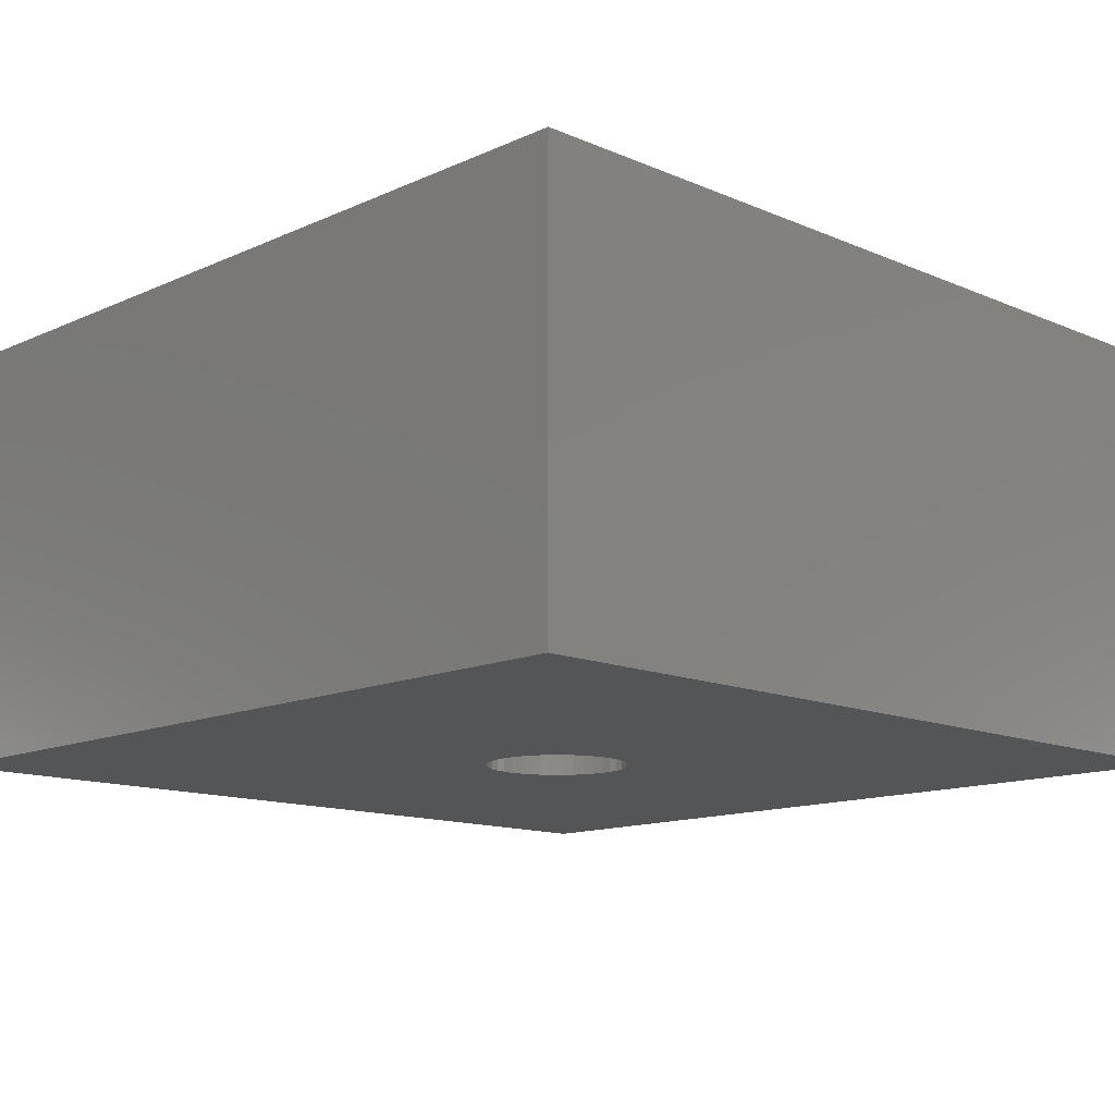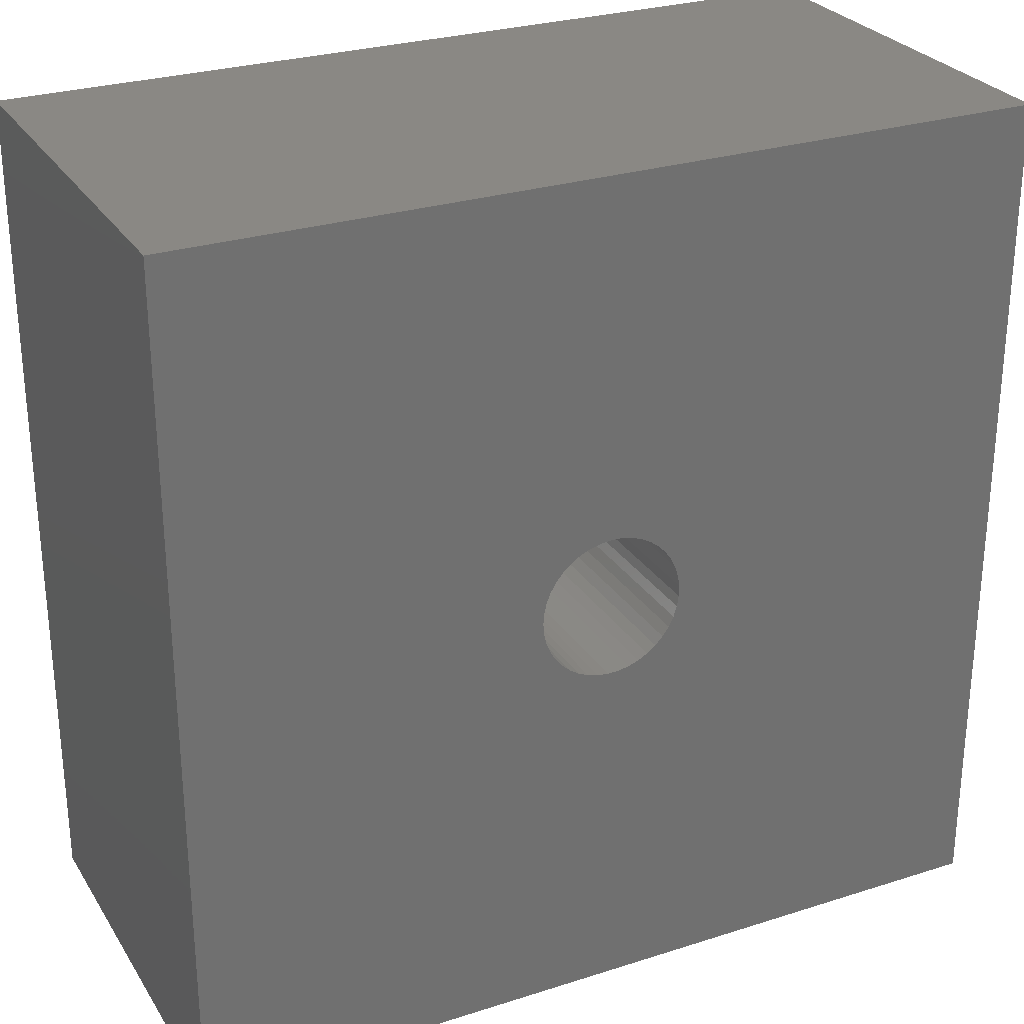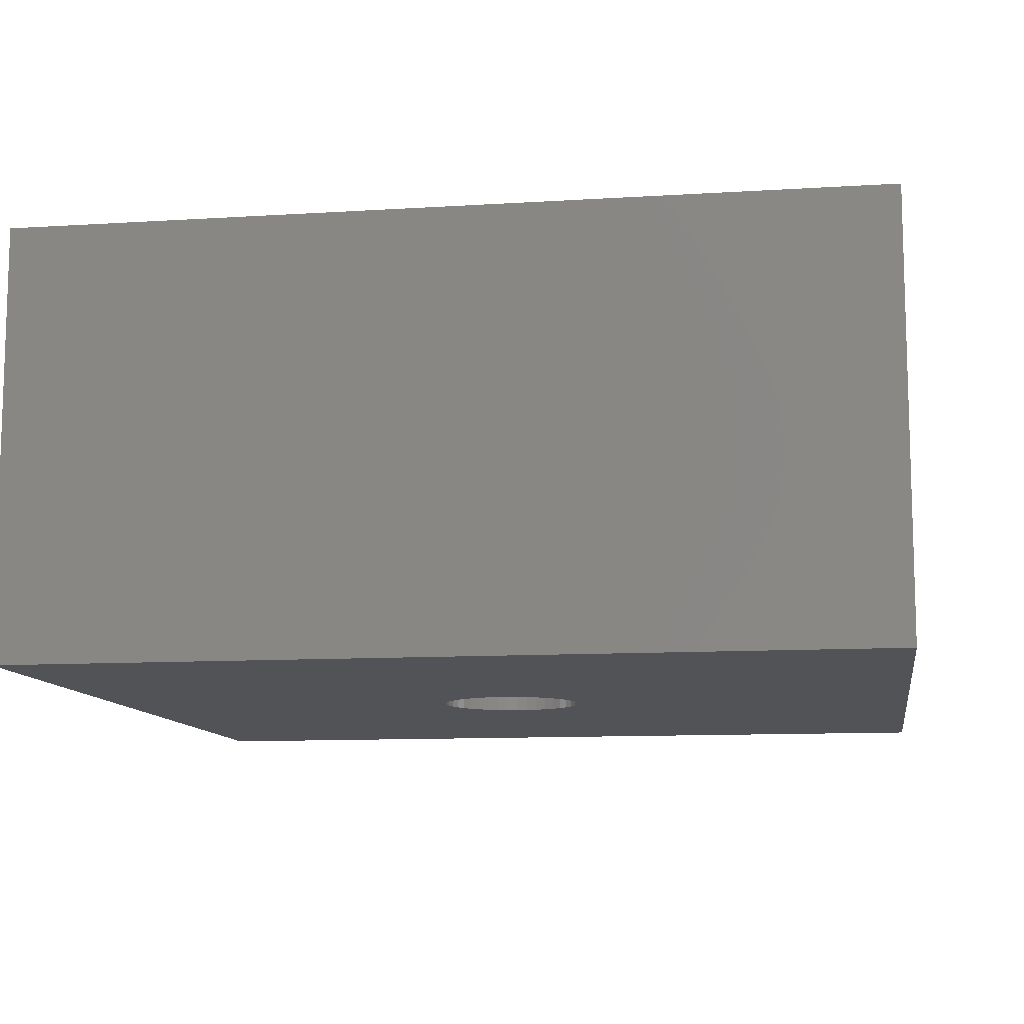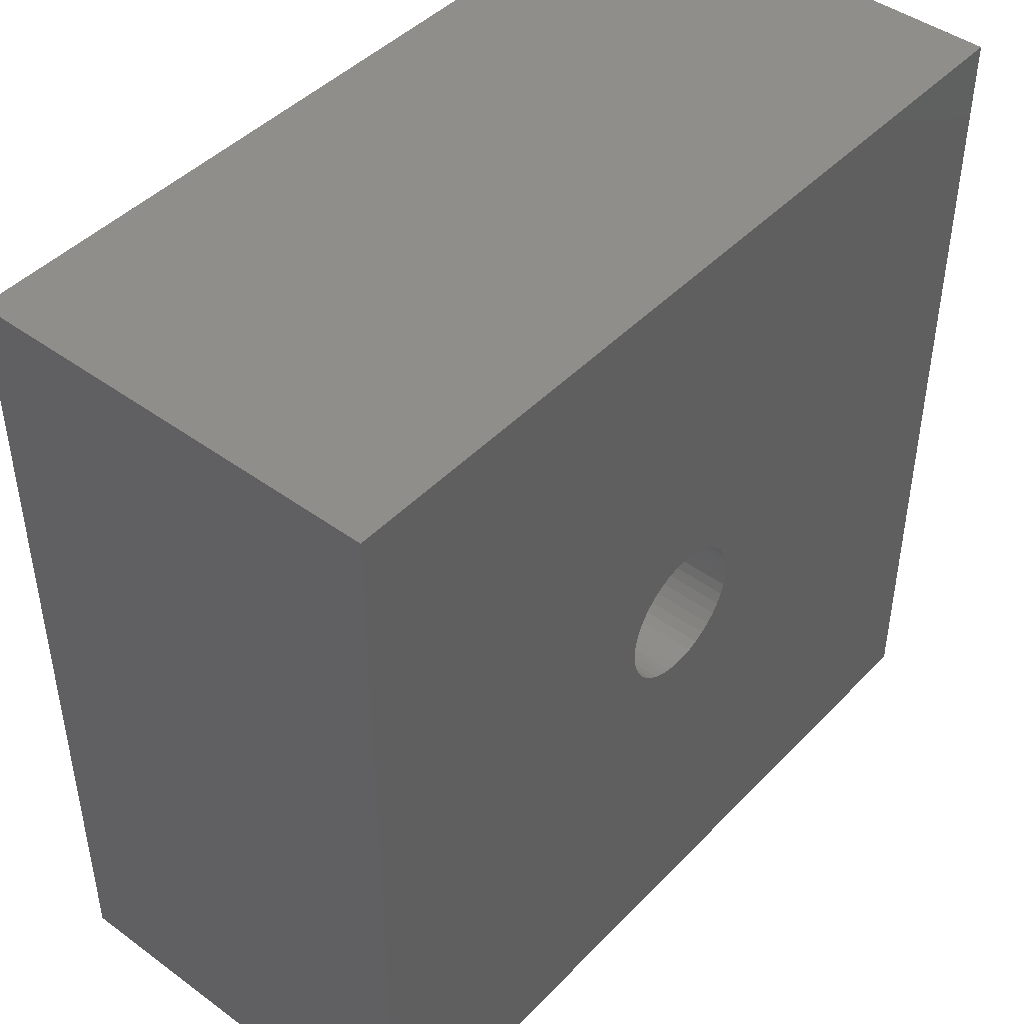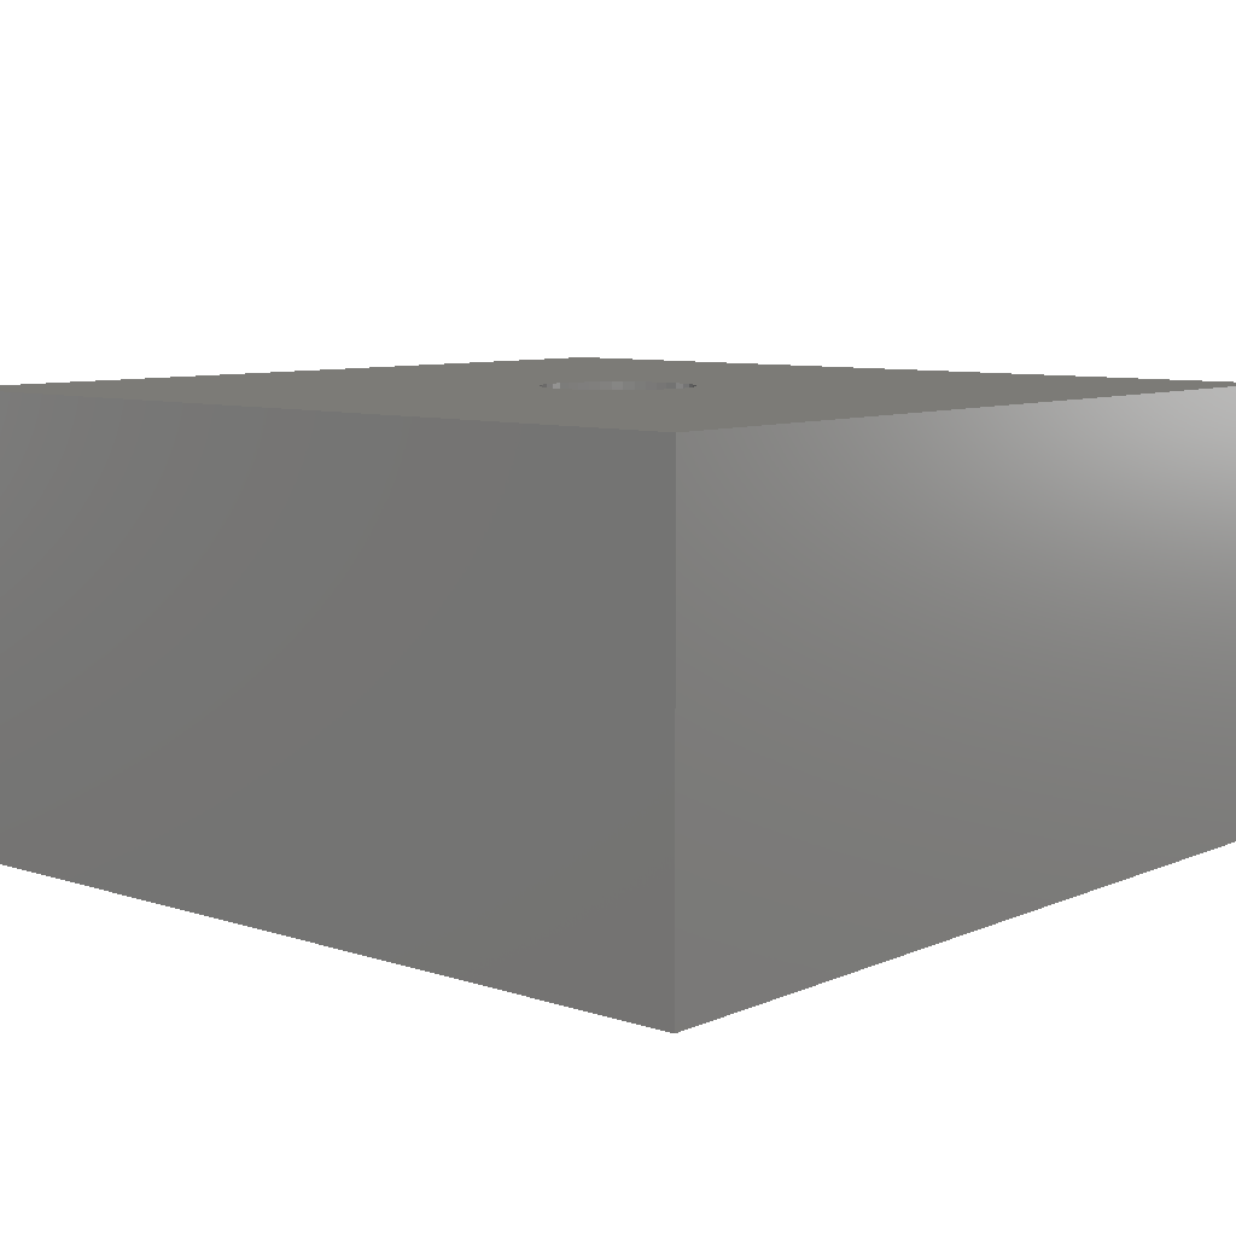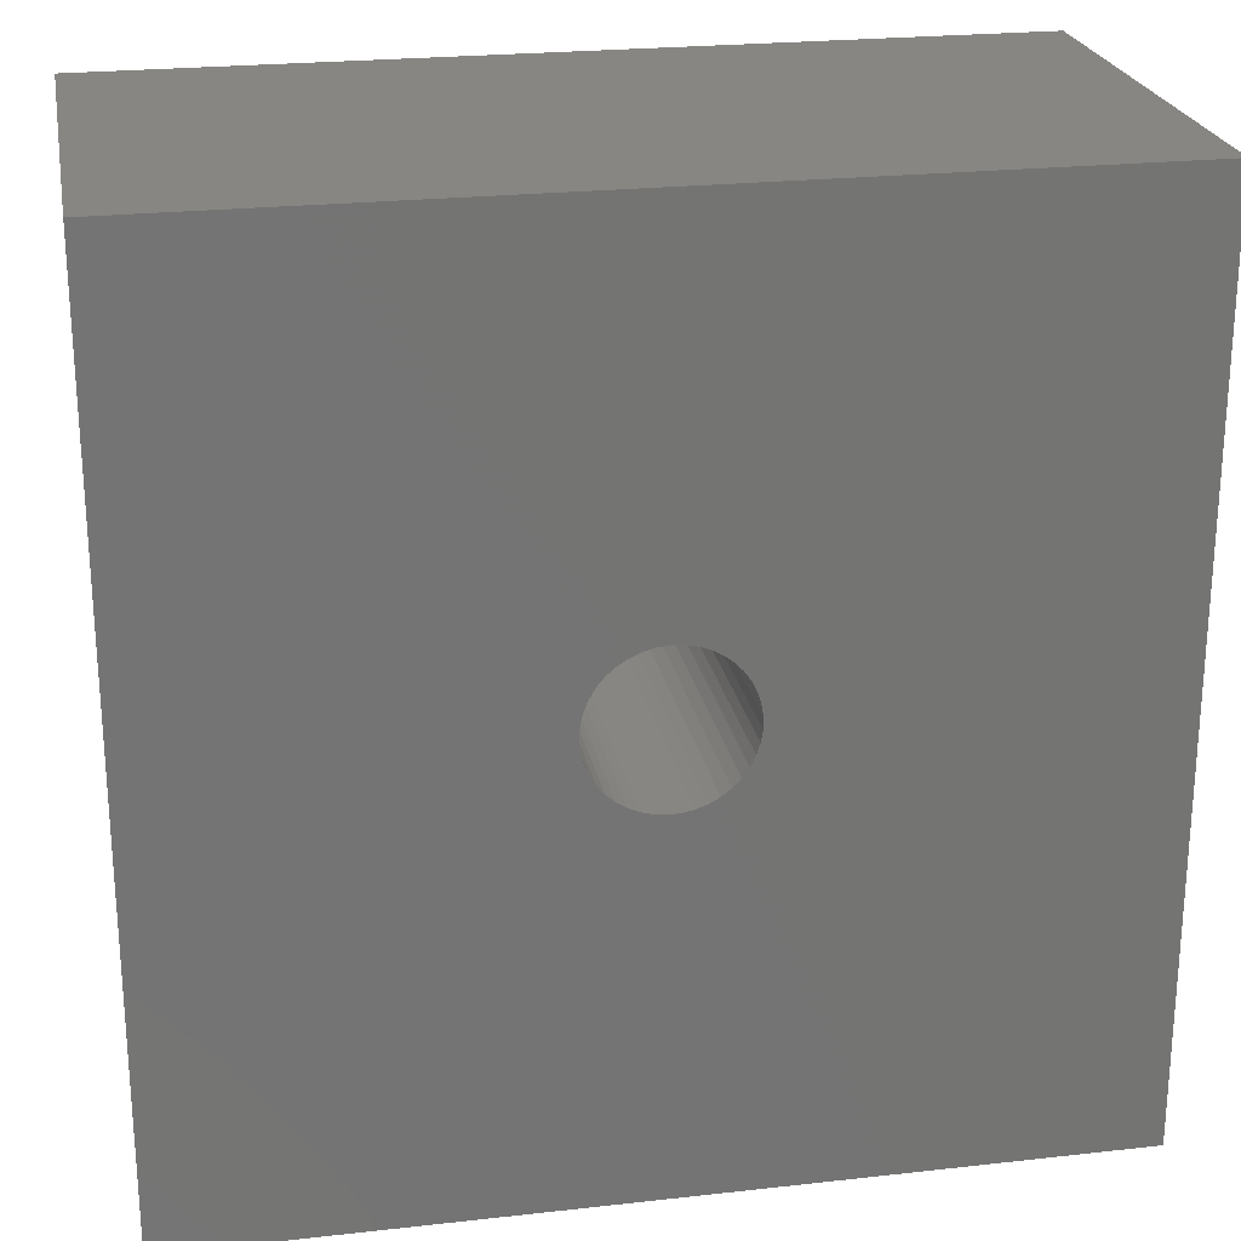
<metadata>
{"format":"stl","ext":"stl","renderer":"f3d","projection":"perspective","resolution":1024,"background":"white","views":[{"elev":-13.0,"azim":45.7,"up":"+Z"},{"elev":27.7,"azim":154.0,"up":"+Y"},{"elev":-10.7,"azim":98.9,"up":"+Z"},{"elev":44.8,"azim":130.3,"up":"+Y"},{"elev":8.0,"azim":-138.8,"up":"+Z"},{"elev":23.7,"azim":169.4,"up":"+Y"}]}
</metadata>
<code>
# stl→obj: 90 verts, 180 faces
v 0.98 0.98 0
v -0.98 0.98 -0.98
v -0.98 0.98 0
v 0.98 0.98 -0.98
v -0.98 -0.98 0
v -0.98 -0.98 -0.98
v 0.98 -0.98 0
v 0.98 -0.98 -0.98
v 0.1631 0.02519 0
v 0.165 0 -0.98
v 0.165 0 0
v 0.1631 0.02519 -0.98
v 0.1573 0.04978 0
v 0.1573 0.04978 -0.98
v 0.1479 0.07321 0
v 0.1479 0.07321 -0.98
v 0.135 0.09493 -0.98
v 0.135 0.09493 0
v 0.1189 0.1144 0
v 0.1189 0.1144 -0.98
v 0.1 0.1312 0
v 0.1 0.1312 -0.98
v 0.07882 0.145 0
v 0.07882 0.145 -0.98
v 0.05577 0.1553 0
v 0.05577 0.1553 -0.98
v 0.03141 0.162 0
v 0.03141 0.162 -0.98
v 0.00632 0.1649 -0.98
v 0.00632 0.1649 0
v -0.01892 0.1639 0
v -0.01892 0.1639 -0.98
v -0.04372 0.1591 0
v -0.04372 0.1591 -0.98
v -0.0675 0.1506 0
v -0.0675 0.1506 -0.98
v -0.08969 0.1385 0
v -0.08969 0.1385 -0.98
v -0.1098 0.1232 0
v -0.1098 0.1232 -0.98
v -0.1273 0.105 -0.98
v -0.1273 0.105 0
v -0.1418 0.08432 0
v -0.1418 0.08432 -0.98
v -0.153 0.06168 0
v -0.153 0.06168 -0.98
v -0.1607 0.0376 -0.98
v -0.1607 0.0376 0
v -0.1645 0.01263 0
v -0.1645 0.01263 -0.98
v -0.1645 -0.01263 -0.98
v -0.1645 -0.01263 0
v -0.1607 -0.0376 0
v -0.1607 -0.0376 -0.98
v -0.153 -0.06168 0
v -0.153 -0.06168 -0.98
v -0.1418 -0.08432 0
v -0.1418 -0.08432 -0.98
v -0.1273 -0.105 0
v -0.1273 -0.105 -0.98
v -0.1098 -0.1232 0
v -0.1098 -0.1232 -0.98
v -0.08969 -0.1385 0
v -0.08969 -0.1385 -0.98
v -0.0675 -0.1506 -0.98
v -0.0675 -0.1506 0
v -0.04372 -0.1591 0
v -0.04372 -0.1591 -0.98
v -0.01892 -0.1639 0
v -0.01892 -0.1639 -0.98
v 0.00632 -0.1649 -0.98
v 0.00632 -0.1649 0
v 0.03141 -0.162 0
v 0.03141 -0.162 -0.98
v 0.05577 -0.1553 0
v 0.05577 -0.1553 -0.98
v 0.07882 -0.145 -0.98
v 0.07882 -0.145 0
v 0.1 -0.1312 0
v 0.1 -0.1312 -0.98
v 0.1189 -0.1144 0
v 0.1189 -0.1144 -0.98
v 0.135 -0.09493 0
v 0.135 -0.09493 -0.98
v 0.1479 -0.07321 0
v 0.1479 -0.07321 -0.98
v 0.1573 -0.04978 0
v 0.1573 -0.04978 -0.98
v 0.1631 -0.02519 0
v 0.1631 -0.02519 -0.98
f 1 2 3
f 1 4 2
f 5 3 2
f 5 2 6
f 7 4 1
f 7 8 4
f 7 5 6
f 7 6 8
f 9 10 11
f 9 12 10
f 13 14 12
f 13 12 9
f 15 16 14
f 15 17 16
f 15 14 13
f 18 17 15
f 19 17 18
f 19 20 17
f 21 22 20
f 21 20 19
f 23 24 22
f 23 22 21
f 25 26 24
f 25 24 23
f 27 28 26
f 27 29 28
f 27 26 25
f 30 29 27
f 31 32 29
f 31 29 30
f 33 34 32
f 33 32 31
f 35 36 34
f 35 34 33
f 37 38 36
f 37 36 35
f 39 40 38
f 39 41 40
f 39 38 37
f 42 41 39
f 43 44 41
f 43 41 42
f 45 46 44
f 45 47 46
f 45 44 43
f 48 47 45
f 49 50 47
f 49 51 50
f 49 47 48
f 52 51 49
f 53 54 51
f 53 51 52
f 55 56 54
f 55 54 53
f 57 58 56
f 57 56 55
f 59 60 58
f 59 58 57
f 61 62 60
f 61 60 59
f 63 64 62
f 63 65 64
f 63 62 61
f 66 65 63
f 67 65 66
f 67 68 65
f 69 68 67
f 69 70 68
f 69 71 70
f 72 71 69
f 73 71 72
f 73 74 71
f 75 74 73
f 75 76 74
f 75 77 76
f 78 77 75
f 79 77 78
f 79 80 77
f 81 80 79
f 81 82 80
f 83 82 81
f 83 84 82
f 85 84 83
f 85 86 84
f 87 86 85
f 87 88 86
f 89 90 88
f 89 88 87
f 11 10 90
f 11 90 89
f 59 5 61
f 63 61 5
f 57 5 59
f 66 63 5
f 55 5 57
f 67 66 5
f 53 5 55
f 69 67 5
f 52 5 53
f 72 69 5
f 3 43 42
f 3 45 43
f 3 48 45
f 3 49 48
f 3 52 49
f 3 5 52
f 7 73 72
f 7 75 73
f 7 78 75
f 7 79 78
f 7 72 5
f 81 79 7
f 39 3 42
f 83 81 7
f 37 3 39
f 85 83 7
f 35 3 37
f 87 85 7
f 33 3 35
f 89 87 7
f 31 3 33
f 11 89 7
f 30 3 31
f 1 9 11
f 1 13 9
f 1 11 7
f 1 15 13
f 1 3 30
f 1 18 15
f 1 19 18
f 1 21 19
f 1 23 21
f 1 25 23
f 1 27 25
f 1 30 27
f 60 62 6
f 64 6 62
f 58 60 6
f 65 6 64
f 56 58 6
f 68 6 65
f 54 56 6
f 70 6 68
f 51 54 6
f 71 6 70
f 2 41 44
f 2 44 46
f 2 46 47
f 2 47 50
f 2 50 51
f 2 51 6
f 8 71 74
f 8 74 76
f 8 76 77
f 8 77 80
f 8 6 71
f 82 8 80
f 40 41 2
f 84 8 82
f 38 40 2
f 86 8 84
f 36 38 2
f 88 8 86
f 34 36 2
f 90 8 88
f 32 34 2
f 10 8 90
f 29 32 2
f 4 10 12
f 4 12 14
f 4 8 10
f 4 14 16
f 4 29 2
f 4 16 17
f 4 17 20
f 4 20 22
f 4 22 24
f 4 24 26
f 4 26 28
f 4 28 29

</code>
